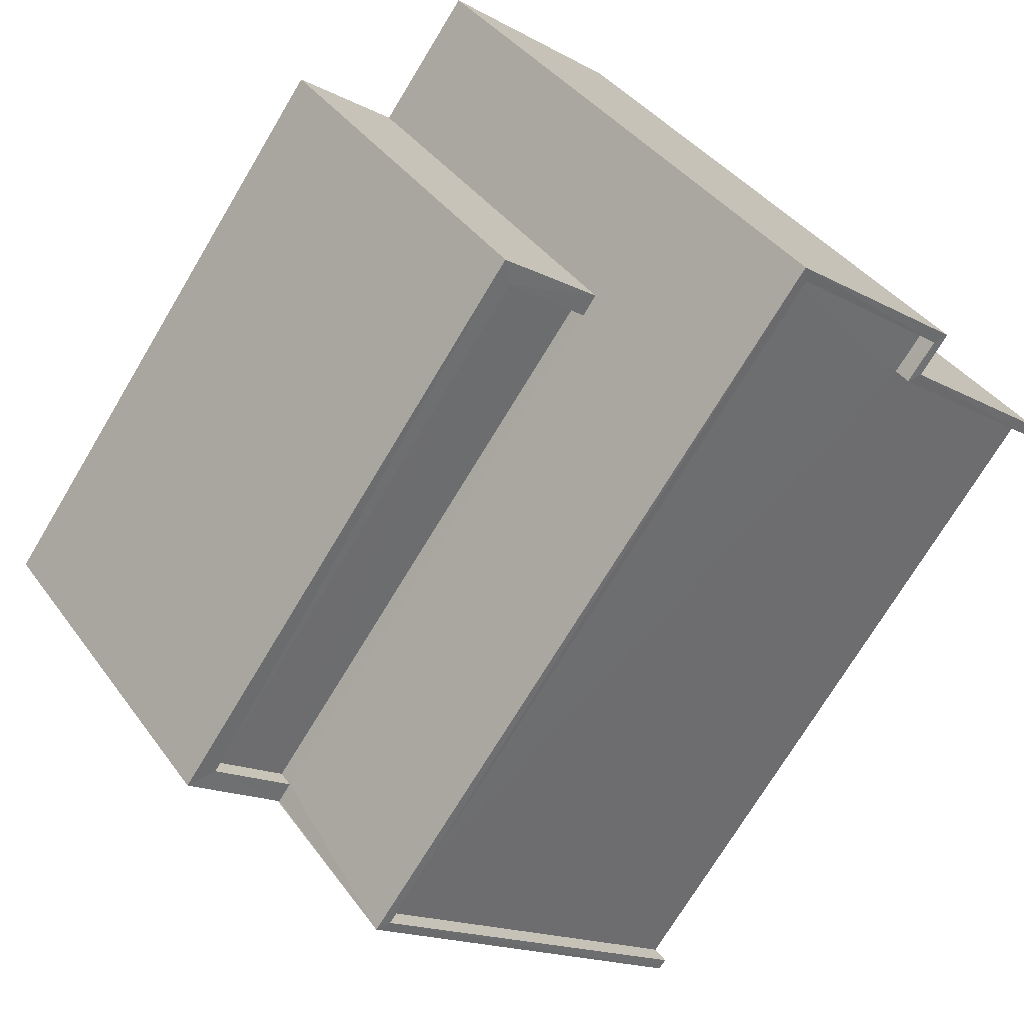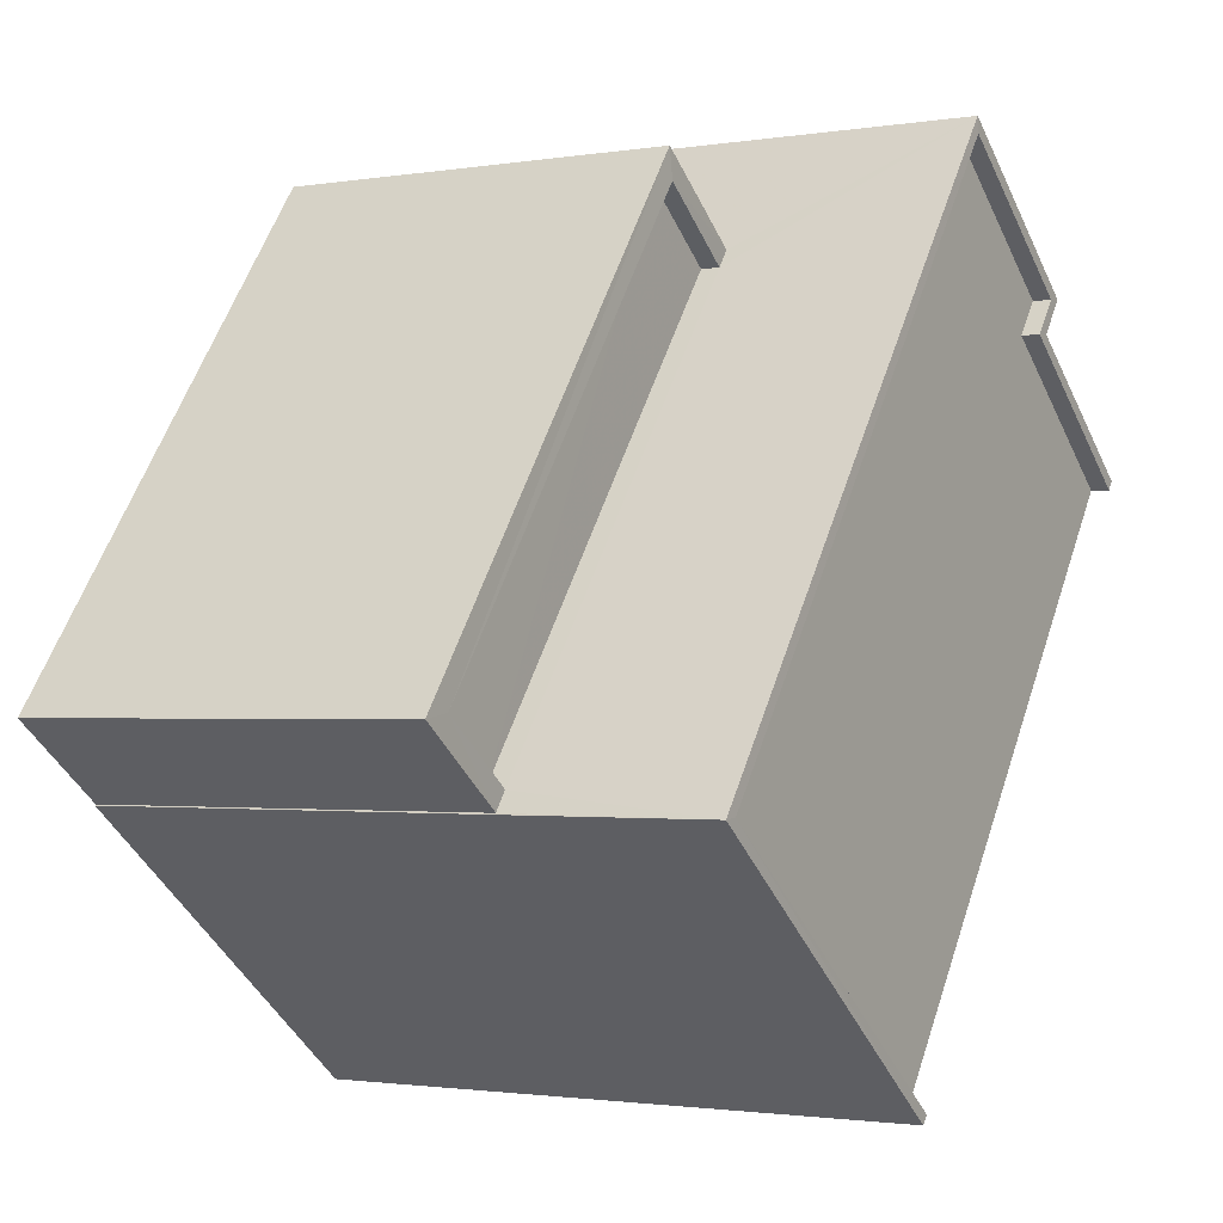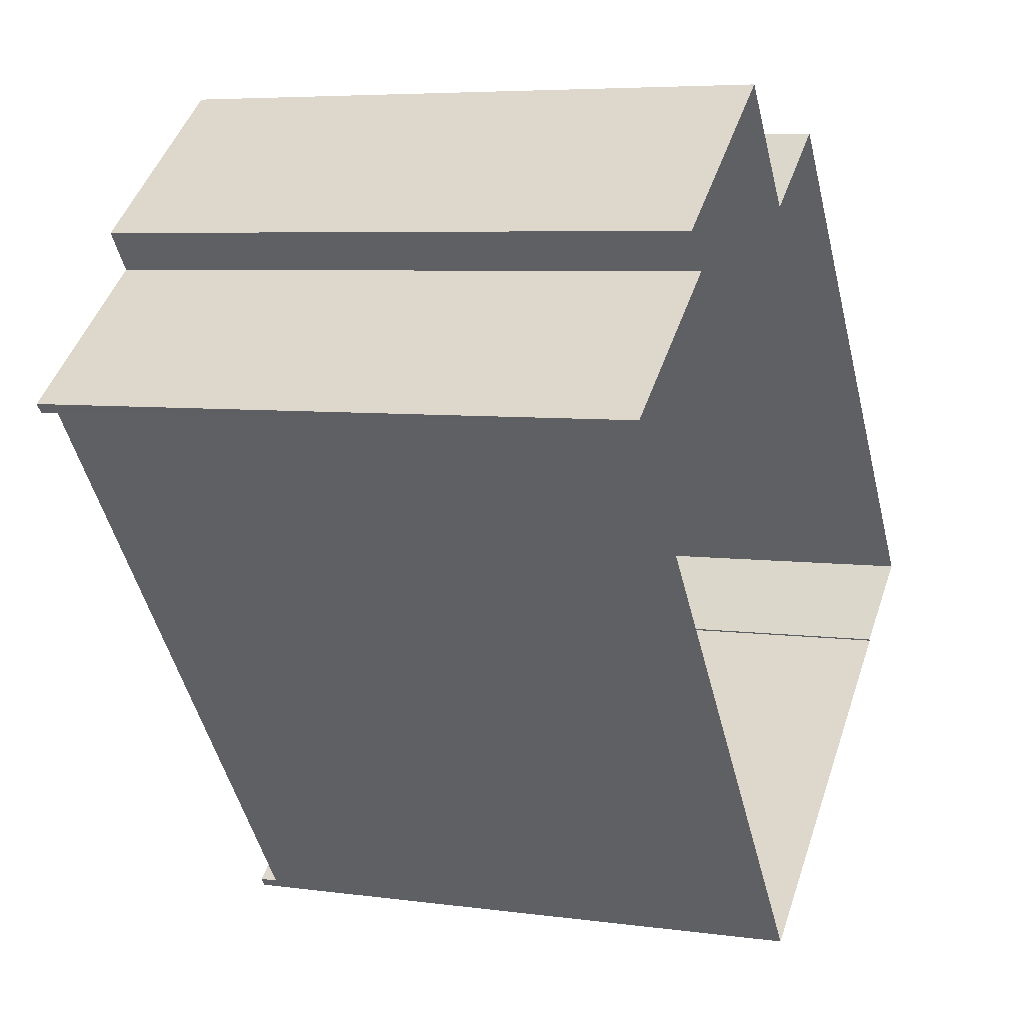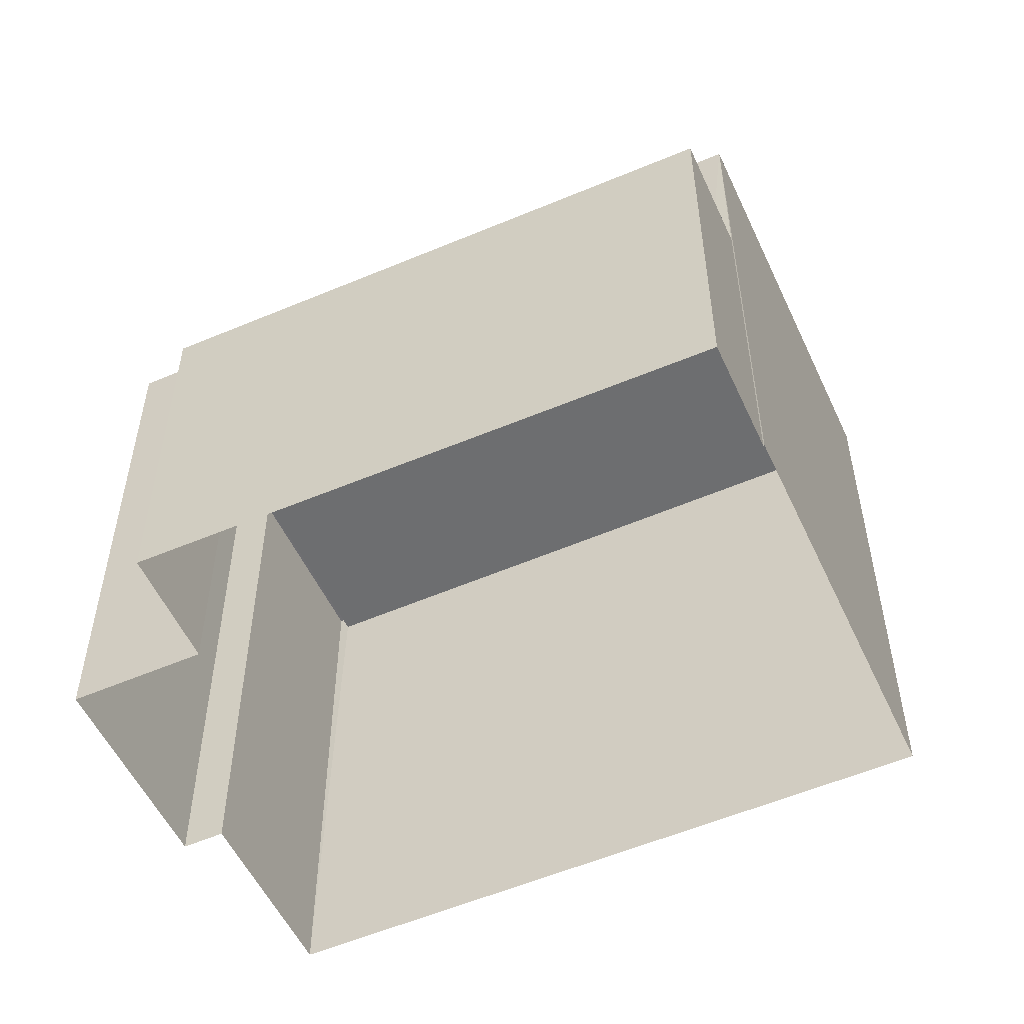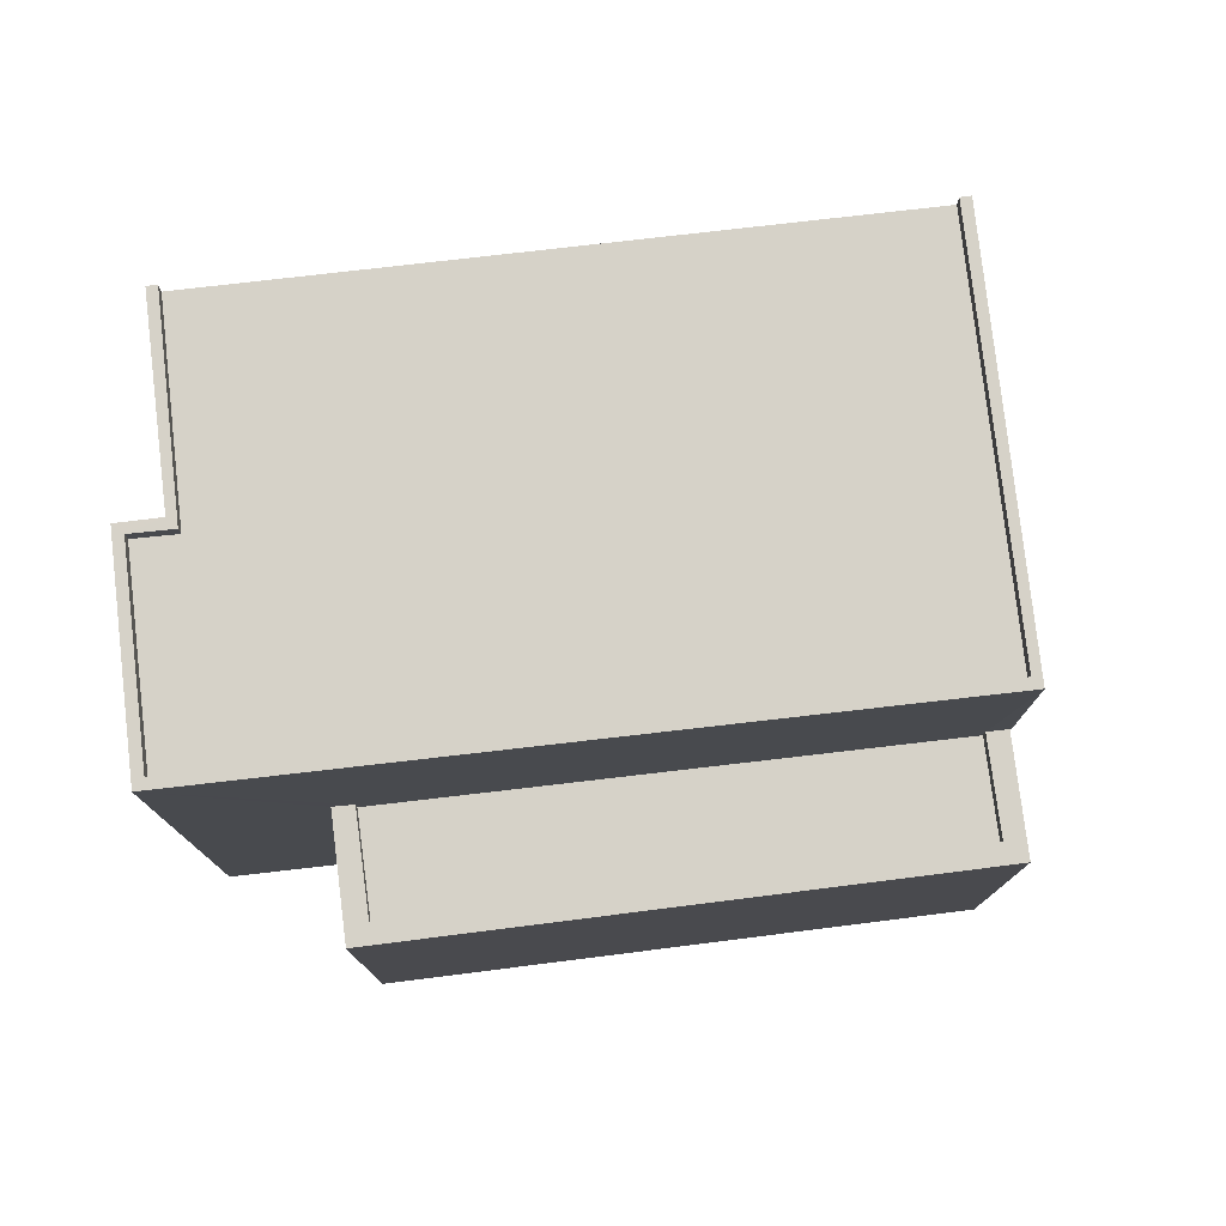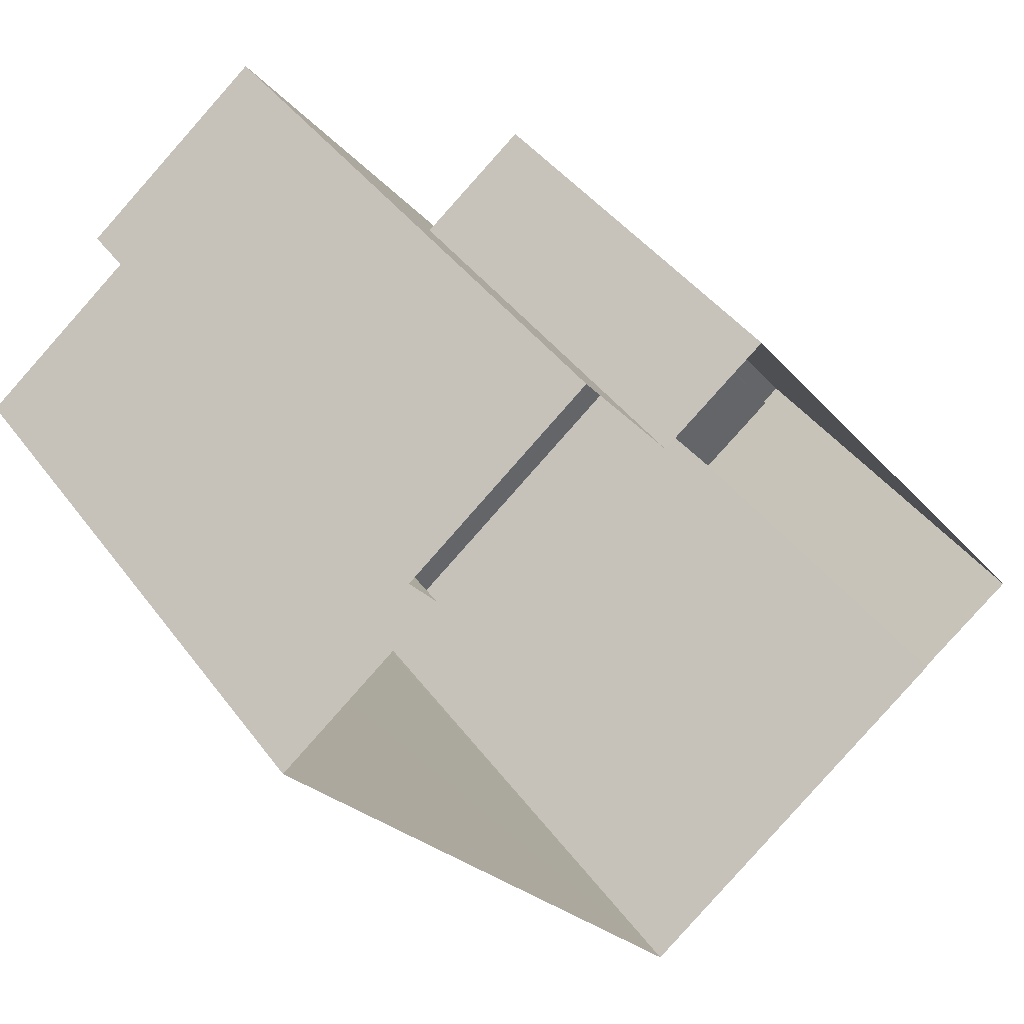
<metadata>
{"format":"obj","ext":"obj","renderer":"f3d","projection":"perspective","resolution":1024,"background":"white","views":[{"elev":38.7,"azim":-31.9,"up":"+Y"},{"elev":-1.8,"azim":-59.3,"up":"+Y"},{"elev":5.9,"azim":112.8,"up":"+Y"},{"elev":-54.2,"azim":-103.0,"up":"+Z"},{"elev":78.0,"azim":-134.2,"up":"+Z"},{"elev":42.0,"azim":146.8,"up":"+Y"}]}
</metadata>
<code>
v -8.935e+04 -9.998e+04 2.738
v -8.935e+04 -9.998e+04 2.738
v -8.935e+04 -9.998e+04 2.738
v -8.935e+04 -9.998e+04 2.739
v -8.935e+04 -9.998e+04 2.739
v -8.935e+04 -9.998e+04 2.74
v -8.936e+04 -9.998e+04 2.74
v -8.934e+04 -9.998e+04 2.738
v -8.935e+04 -9.999e+04 2.74
v -8.935e+04 -9.998e+04 2.74
v -8.935e+04 -9.998e+04 10.73
v -8.935e+04 -9.998e+04 10.73
v -8.935e+04 -9.998e+04 10.73
v -8.934e+04 -9.998e+04 10.73
v -8.935e+04 -9.999e+04 10.73
v -8.935e+04 -9.998e+04 10.73
v -8.935e+04 -9.998e+04 8.213
v -8.935e+04 -9.998e+04 8.213
v -8.936e+04 -9.998e+04 8.213
v -8.935e+04 -9.998e+04 8.211
v -8.935e+04 -9.998e+04 8.211
v -8.935e+04 -9.998e+04 8.211
v -8.935e+04 -9.998e+04 8.213
v -8.935e+04 -9.998e+04 8.211
v -8.935e+04 -9.998e+04 7.963
v -8.935e+04 -9.998e+04 7.961
v -8.935e+04 -9.998e+04 7.963
v -8.935e+04 -9.998e+04 7.961
v -8.934e+04 -9.998e+04 10.98
v -8.934e+04 -9.998e+04 10.98
v -8.935e+04 -9.998e+04 10.98
v -8.935e+04 -9.999e+04 10.98
v -8.935e+04 -9.999e+04 10.98
v -8.935e+04 -9.998e+04 10.98
v -8.935e+04 -9.998e+04 10.98
v -8.935e+04 -9.998e+04 10.98
v -8.935e+04 -9.998e+04 10.98
v -8.935e+04 -9.998e+04 10.98
v -8.935e+04 -9.998e+04 10.98
v -8.935e+04 -9.998e+04 10.98
f 1 2 3
f 3 2 4
f 5 4 6
f 7 5 6
f 2 8 9
f 10 6 9
f 4 2 9
f 6 4 9
f 11 12 13
f 14 13 15
f 15 13 16
f 13 12 16
f 17 18 19
f 19 18 20
f 20 21 22
f 18 17 23
f 22 21 24
f 18 21 20
f 25 26 27
f 25 28 26
f 29 30 31
f 32 33 34
f 32 34 35
f 31 36 37
f 37 36 38
f 29 31 39
f 34 38 35
f 34 40 38
f 39 31 37
f 40 37 38
f 3 4 22
f 17 6 10
f 24 28 25
f 3 22 38
f 17 10 35
f 22 24 38
f 38 24 35
f 23 17 35
f 24 25 23
f 24 23 35
f 36 31 2
f 1 36 2
f 25 27 18
f 23 25 18
f 20 5 7
f 19 20 7
f 24 21 26
f 28 24 26
f 39 13 14
f 29 39 14
f 22 5 20
f 22 4 5
f 40 16 12
f 40 34 16
f 9 35 10
f 9 32 35
f 2 30 8
f 2 31 30
f 3 36 1
f 3 38 36
f 40 12 11
f 37 40 11
f 37 11 13
f 39 37 13
f 21 27 26
f 21 18 27
f 34 15 16
f 34 33 15
f 8 30 14
f 8 14 9
f 15 32 9
f 15 33 32
f 30 29 14
f 14 15 9
f 6 19 7
f 6 17 19

</code>
